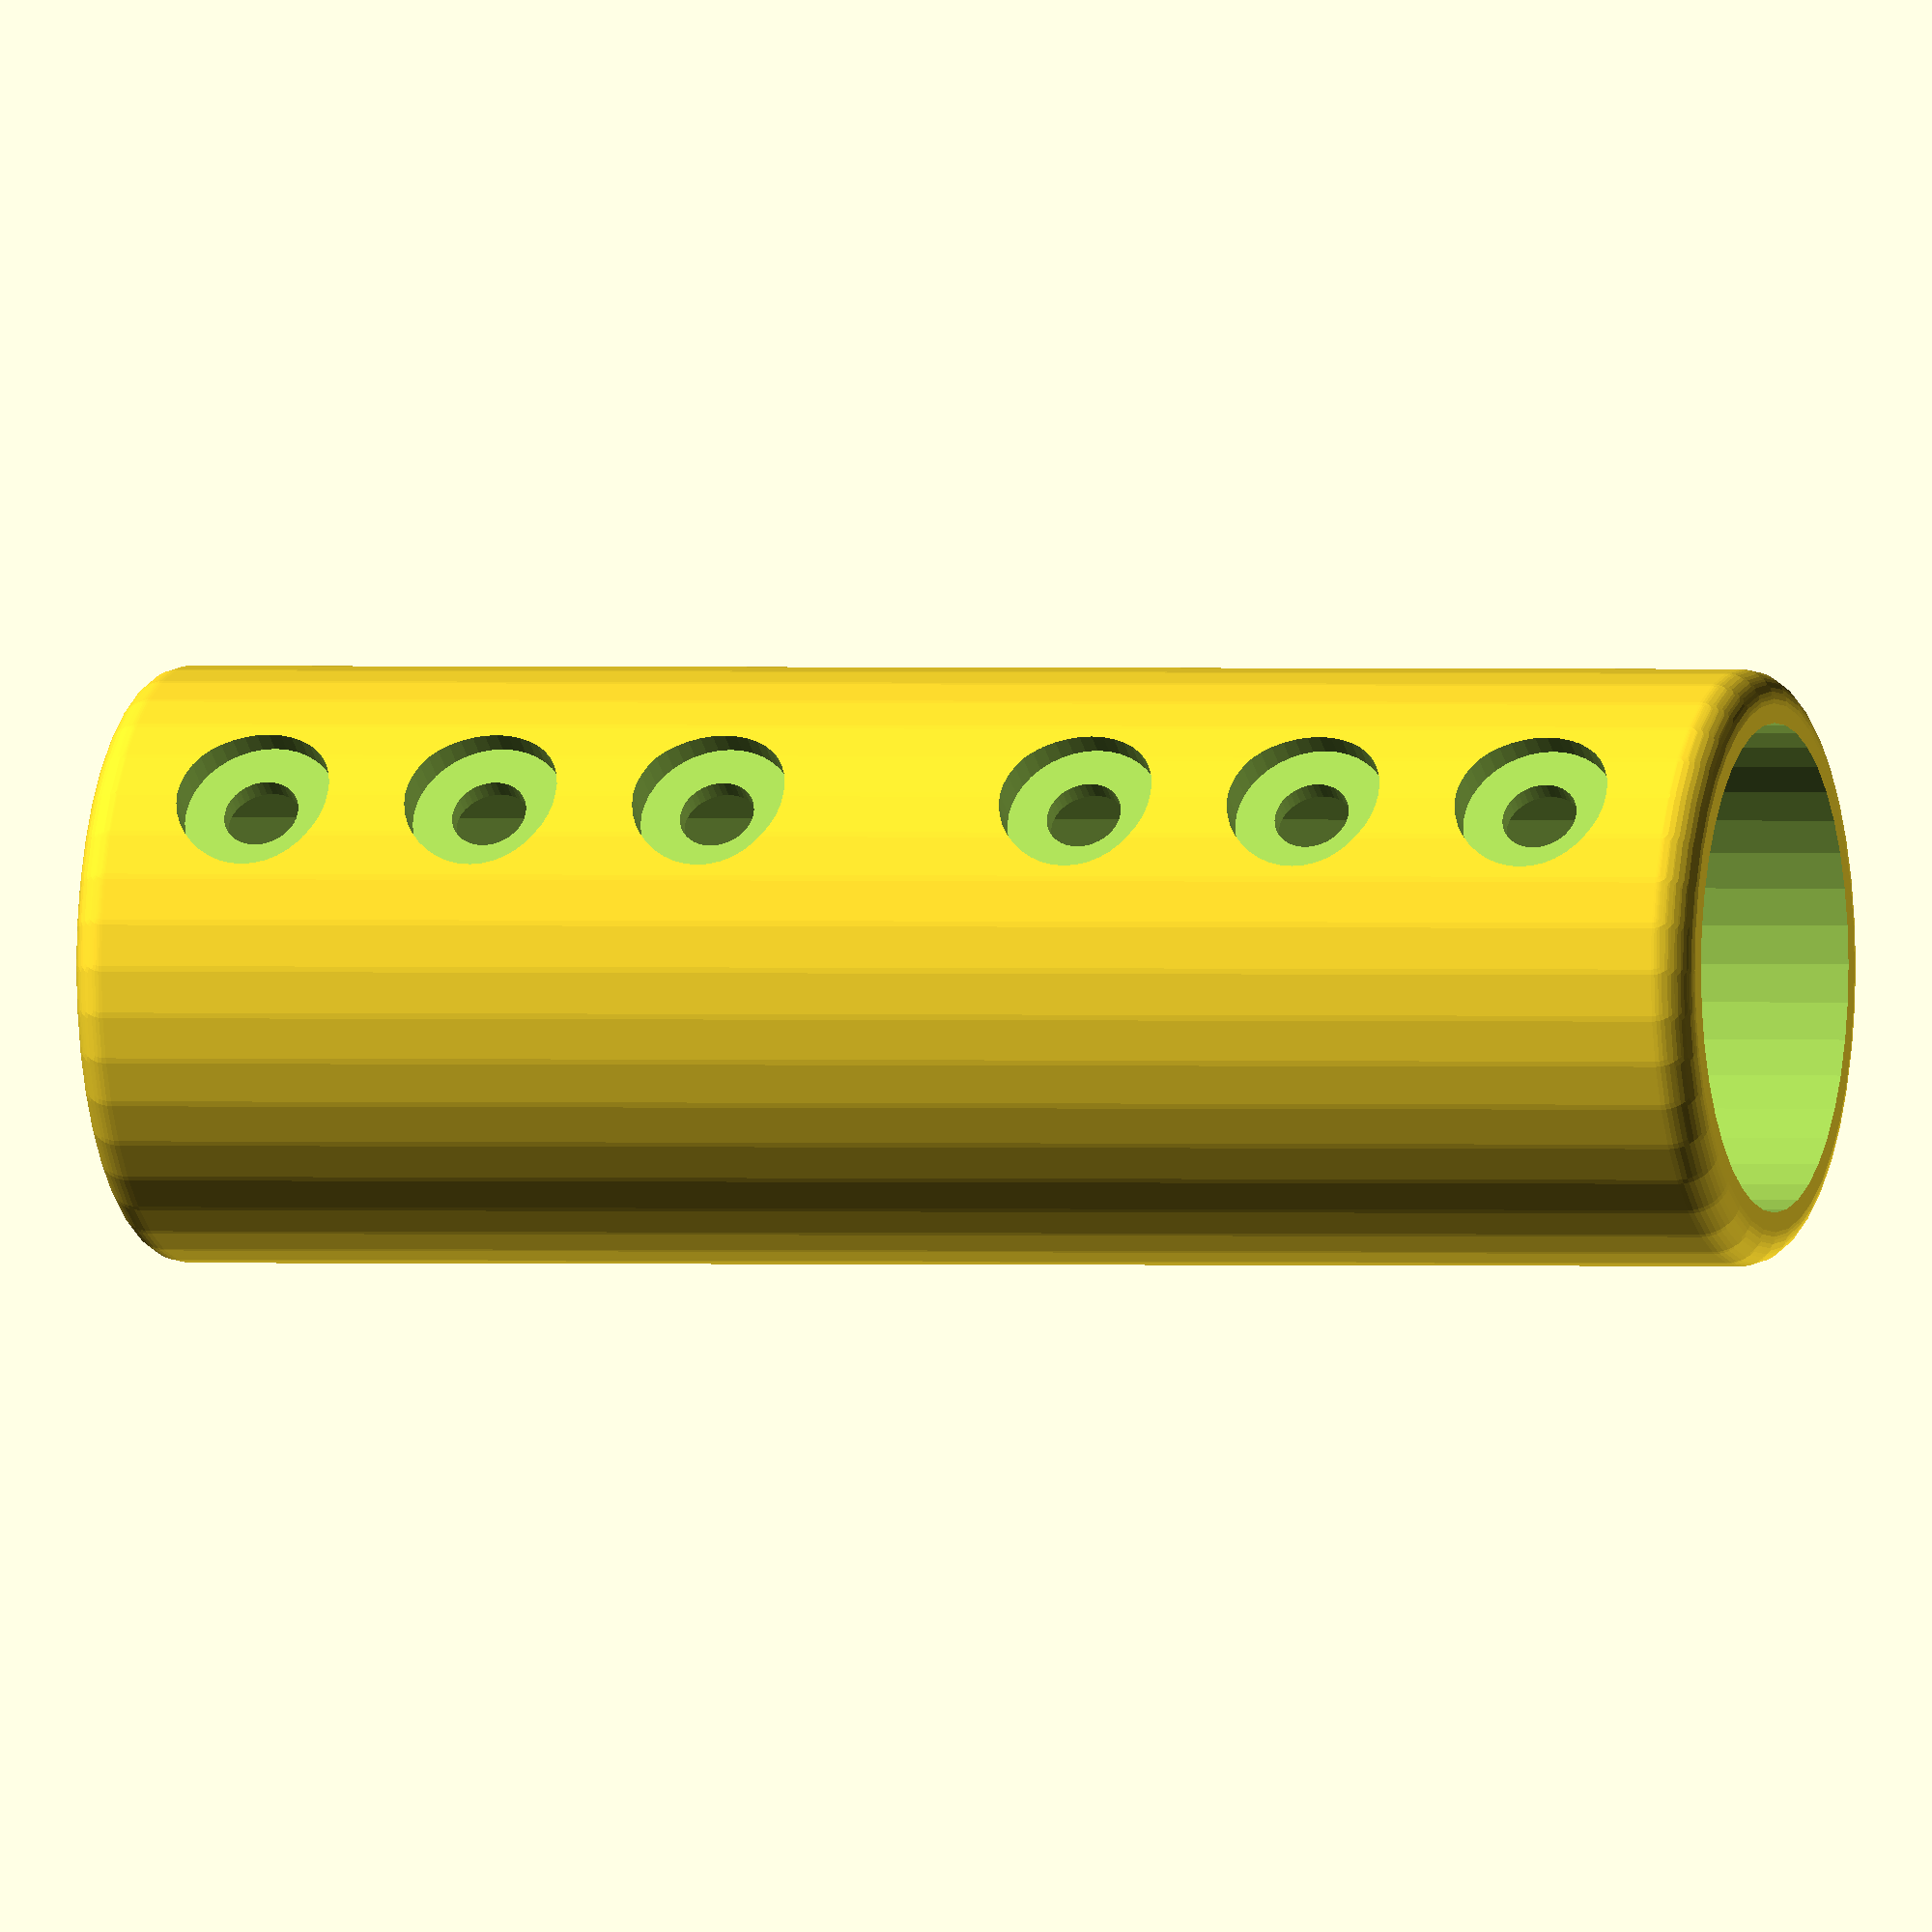
<openscad>

extra_z = 25; // Increase Z-axis height by this amount
z_increase_len = 15; //Amount of y axis distance used to increase height to extra_z
screw_head_radius =  6.5/2;
screw_radius =  1.6;
nut_radius = 6/2;
handle_length = 275/2;
handle_diameter = 20;
structural_z_offset = 12;
structural_z_offset_small = 15;
structural_y_offset_max = 120;

hit_box_z_dim =10;
/*
color([1,0,0])
translate([-20,9,-18-hit_box_z_dim])cube([40,255,hit_box_z_dim]);*/

$fn = 40;
/*
difference(){
  union(){
         rotate([-90,0,0])cylinder(d=handle_diameter,h=z_increase_len/2);
    
            translate([0,z_increase_len,extra_z]) rotate([-90,0,0])cylinder(d=handle_diameter,h=handle_length-z_increase_len);
    
    hull(){
        
             translate([0,0,0])
      rotate([-90,0,0])cylinder(d=handle_diameter,h=12);
      
       translate([0,z_increase_len,extra_z])
      rotate([-90,0,0])cylinder(d=handle_diameter,h=1);
      
      translate([0,0,-structural_z_offset])
          rotate([-90,0,0])cylinder(d=handle_diameter,h=7.5);
      
    }
    
    // Structural piece, big diameter

      hull(){
        
            translate([0,z_increase_len,extra_z]) rotate([-90,0,0])cylinder(d=handle_diameter/2,h=handle_length-z_increase_len);
         translate([0,structural_y_offset_max*0.5,extra_z])rotate([-90,0,0])cylinder(d=handle_diameter/2,h=1);
        
        translate([0,z_increase_len-2,extra_z-structural_z_offset_small])
            rotate([-90,0,0])cylinder(d=handle_diameter/1.5,h=7.5);
        
      }
      hull(){
        
         translate([0,structural_y_offset_max,extra_z])rotate([-90,0,0])cylinder(d=handle_diameter/3,h=1);
        
        translate([0,z_increase_len,extra_z-structural_z_offset_small])
            rotate([-90,0,0])cylinder(d=handle_diameter/3,h=7.5);
        
      }
      
    }
    rotate([-90,0,0])cylinder(r=screw_radius,h=20);
  
  // Hole for nut
  translate([0,13.1,0]){
    hull(){
      rotate([-90,0,0])cylinder(r=nut_radius,h=2.5);
      translate([0,0,-100])rotate([-90,0,0])cylinder(r=nut_radius*2,h=6);
    }
  }
  
  //Holes for vertical mount
   translate([0,handle_length - 8,0])cylinder(r=1.6,h=100);
   translate([0,handle_length - 18,0])cylinder(r=1.6,h=100);
   translate([0,handle_length - 28,0])cylinder(r=1.6,h=100);
  
  //Holes for reinforcement
  rein_len = 79;
  translate([-5,handle_length-rein_len,extra_z]) rotate([-90,0,0])cylinder(d=2.17,h=rein_len);
    translate([5,handle_length-rein_len,extra_z]) rotate([-90,0,0])cylinder(d=2.17,h=rein_len);
  
  translate([0,-0.1,0]){
    hull(){
      rotate([-90,0,0])cylinder(d=13.5,h=5);
      translate([0,0,-100])rotate([-90,0,0])cylinder(d=13.5,h=5);
    }
  }
}
*/
// Sleeve
sleeve_len = 34*2;
difference(){
  
  minkowski(){
  translate([0,handle_length-sleeve_len*0.5,extra_z])rotate([-90,0,0])cylinder(d=handle_diameter+2,h=sleeve_len);
    sphere(r=1.5);
  }
  translate([0,handle_length-sleeve_len*0.5 - 2,extra_z])rotate([-90,0,0])cylinder(d=handle_diameter+0.505,h=sleeve_len*2);
   
  translate([0,handle_length - 8,0])cylinder(r=1.6,h=100);
   translate([0,handle_length - 18,0])cylinder(r=1.6,h=100);
   translate([0,handle_length - 28,0])cylinder(r=1.6,h=100);
  
     translate([0,28+8+0.1,0]){
  translate([0,handle_length - 8,0])cylinder(r=1.6,h=100);
   translate([0,handle_length - 18,0])cylinder(r=1.6,h=100);
   translate([0,handle_length - 28,0])cylinder(r=1.6,h=100);
     }
     
     r = (6.5 + 0.1) / 2;
     translate([0,0,-86]){
       translate([0,handle_length - 8,0])cylinder(r=r,h=100);
   translate([0,handle_length - 18,0])cylinder(r=r,h=100);
   translate([0,handle_length - 28,0])cylinder(r=r,h=100);
  
     translate([0,28+8+0.1,0]){
  translate([0,handle_length - 8,0])cylinder(r=r,h=100);
   translate([0,handle_length - 18,0])cylinder(r=r,h=100);
   translate([0,handle_length - 28,0])cylinder(r=r,h=100);
     }
   }
   
   translate([0,0,36]){
       translate([0,handle_length - 8,0])cylinder(r=r,h=100);
   translate([0,handle_length - 18,0])cylinder(r=r,h=100);
   translate([0,handle_length - 28,0])cylinder(r=r,h=100);
  
     translate([0,28+8+0.1,0]){
  translate([0,handle_length - 8,0])cylinder(r=r,h=100);
   translate([0,handle_length - 18,0])cylinder(r=r,h=100);
   translate([0,handle_length - 28,0])cylinder(r=r,h=100);
     }
   }
   
     
  
}


</openscad>
<views>
elev=216.4 azim=259.6 roll=345.8 proj=o view=solid
</views>
